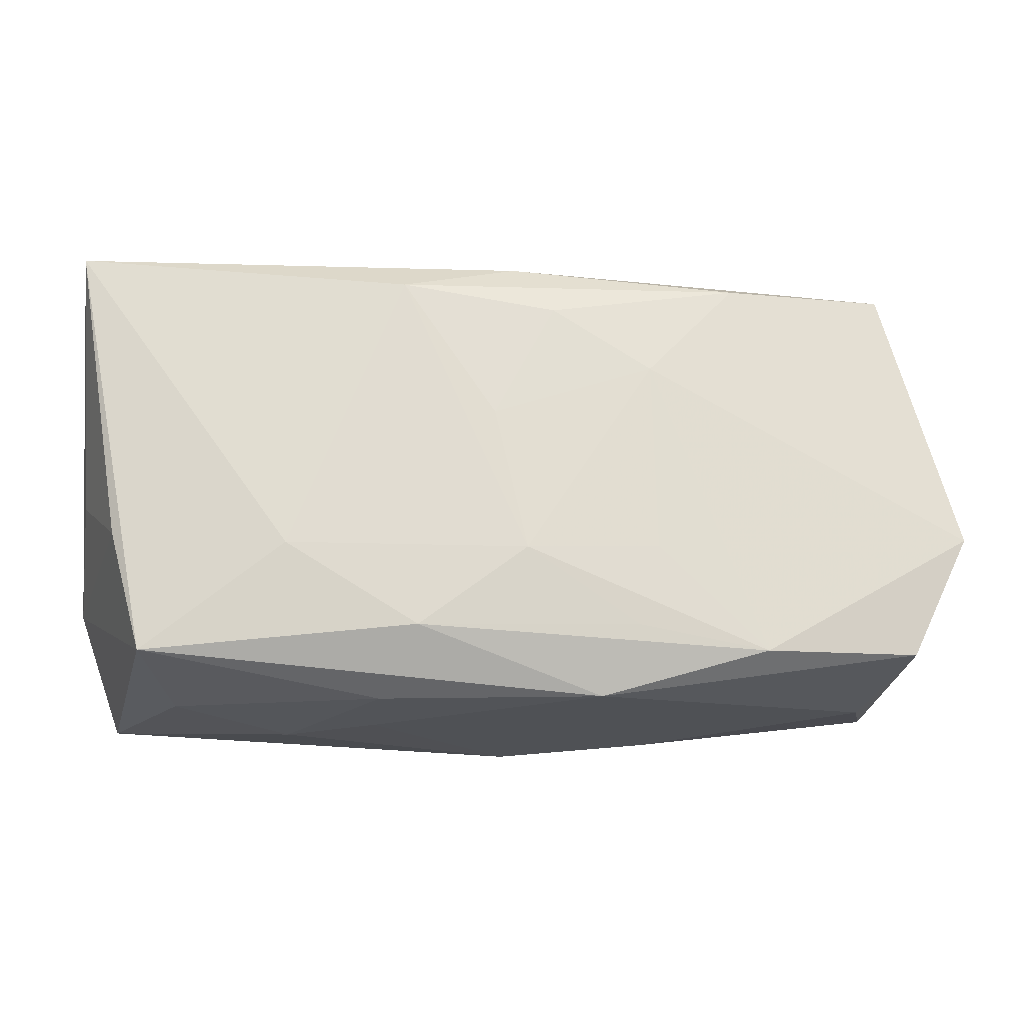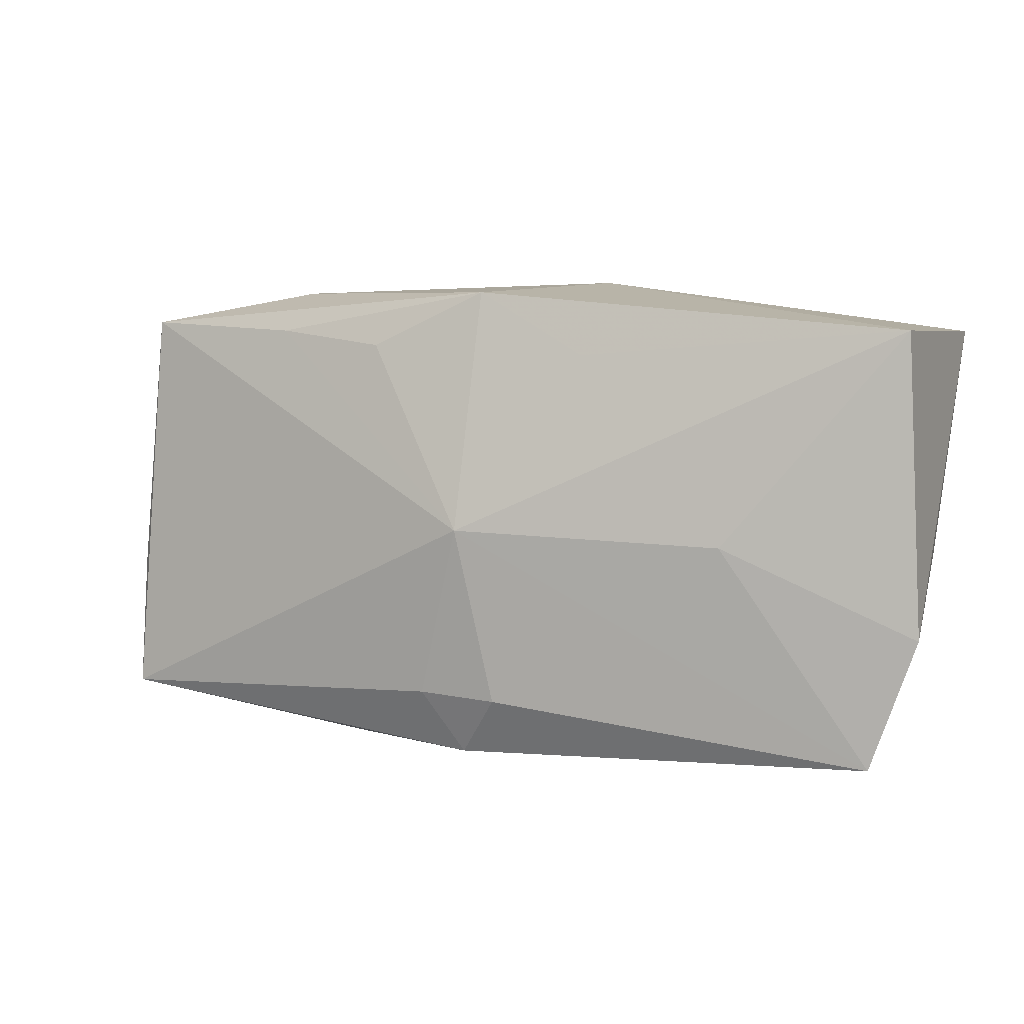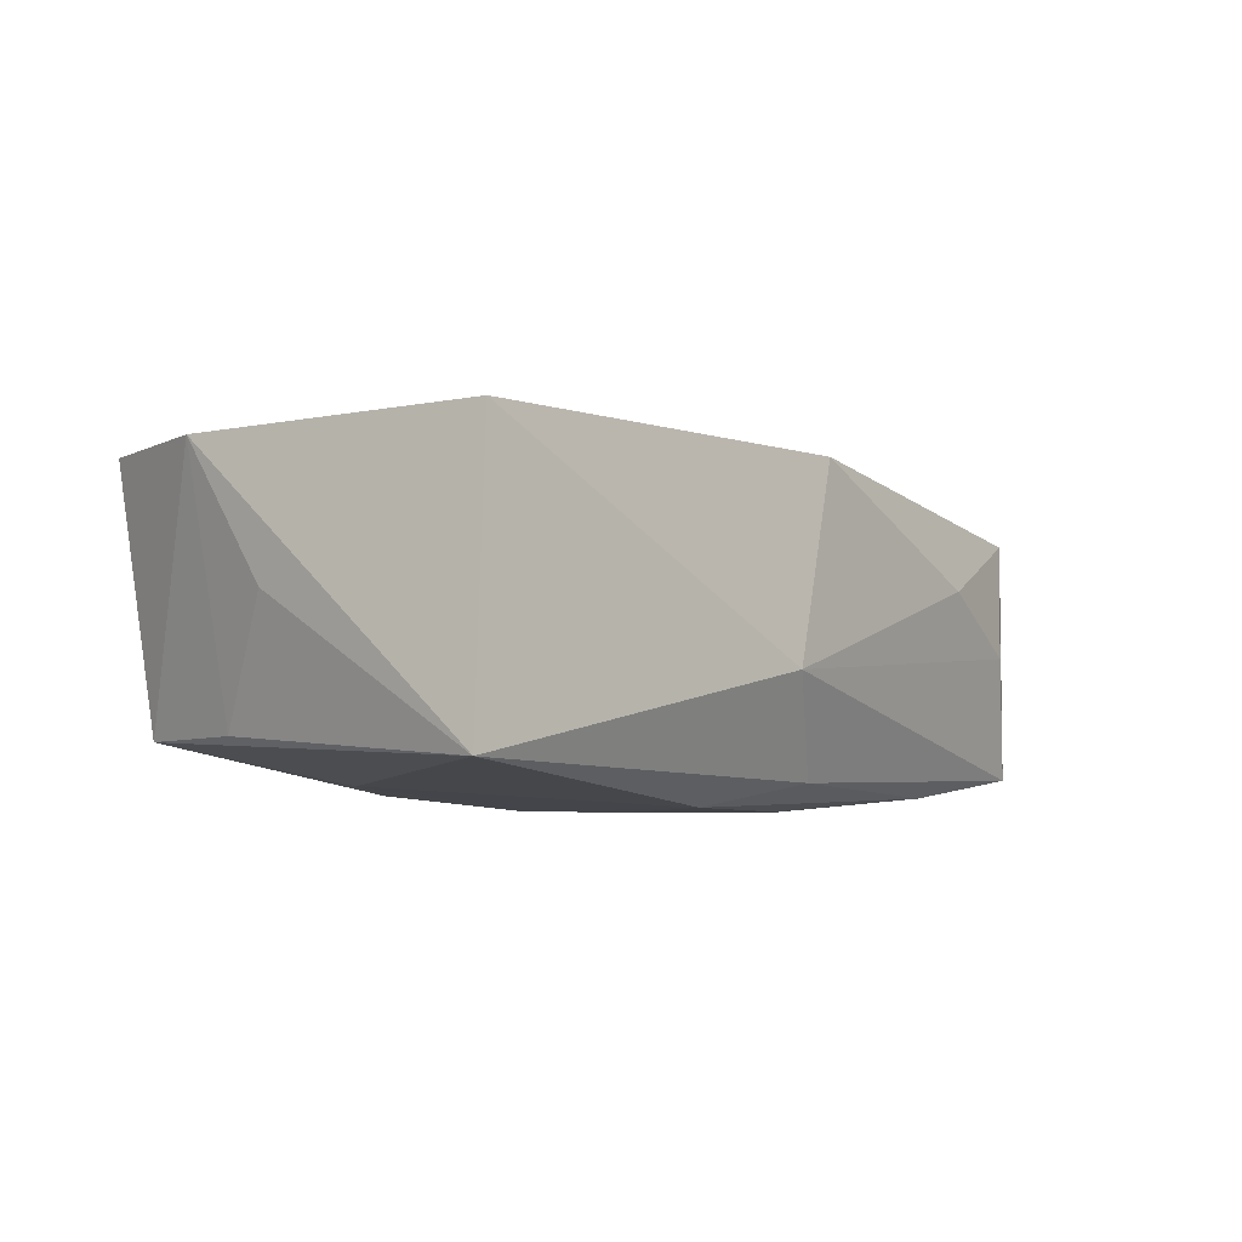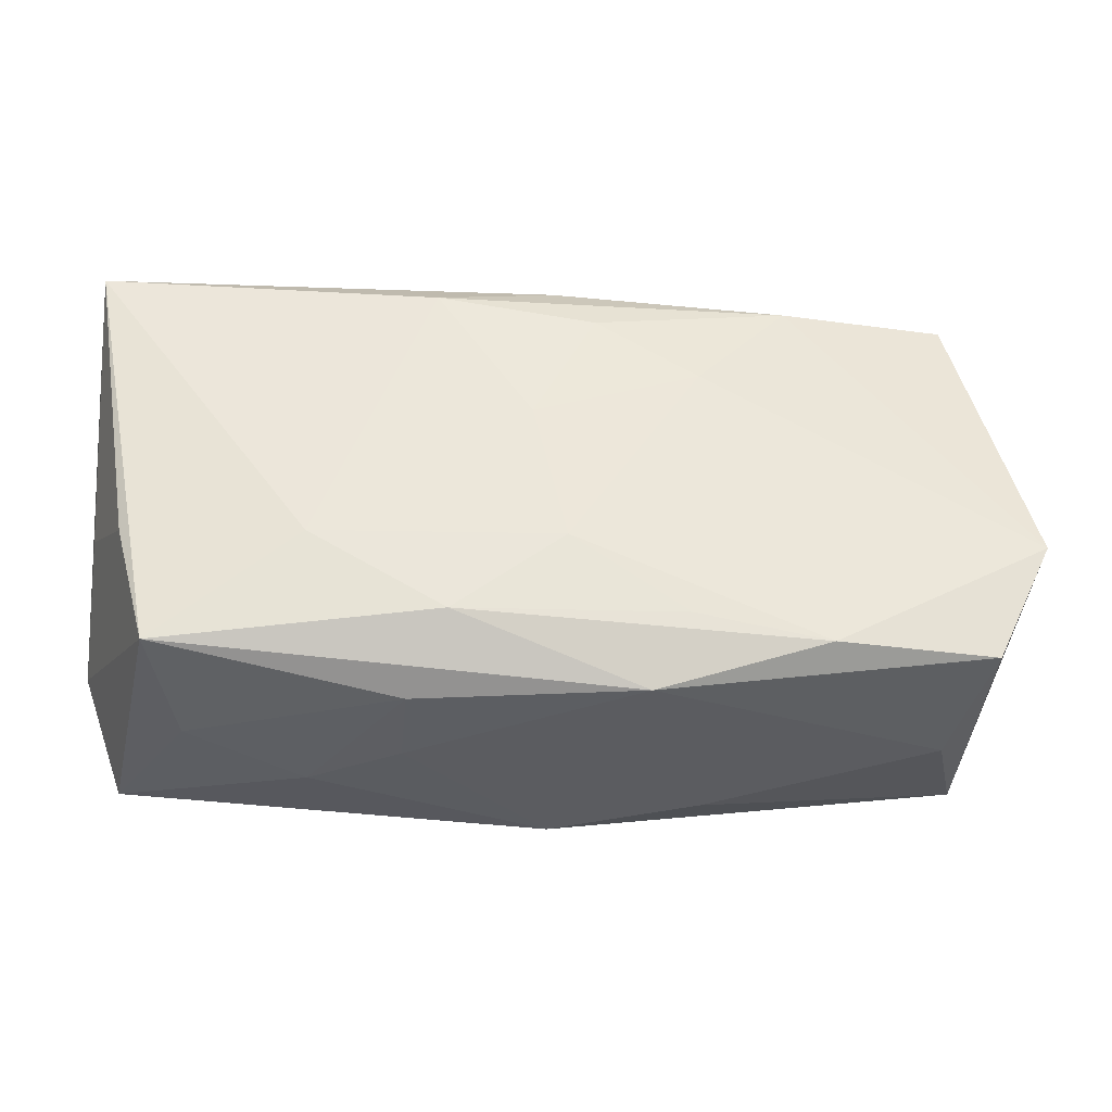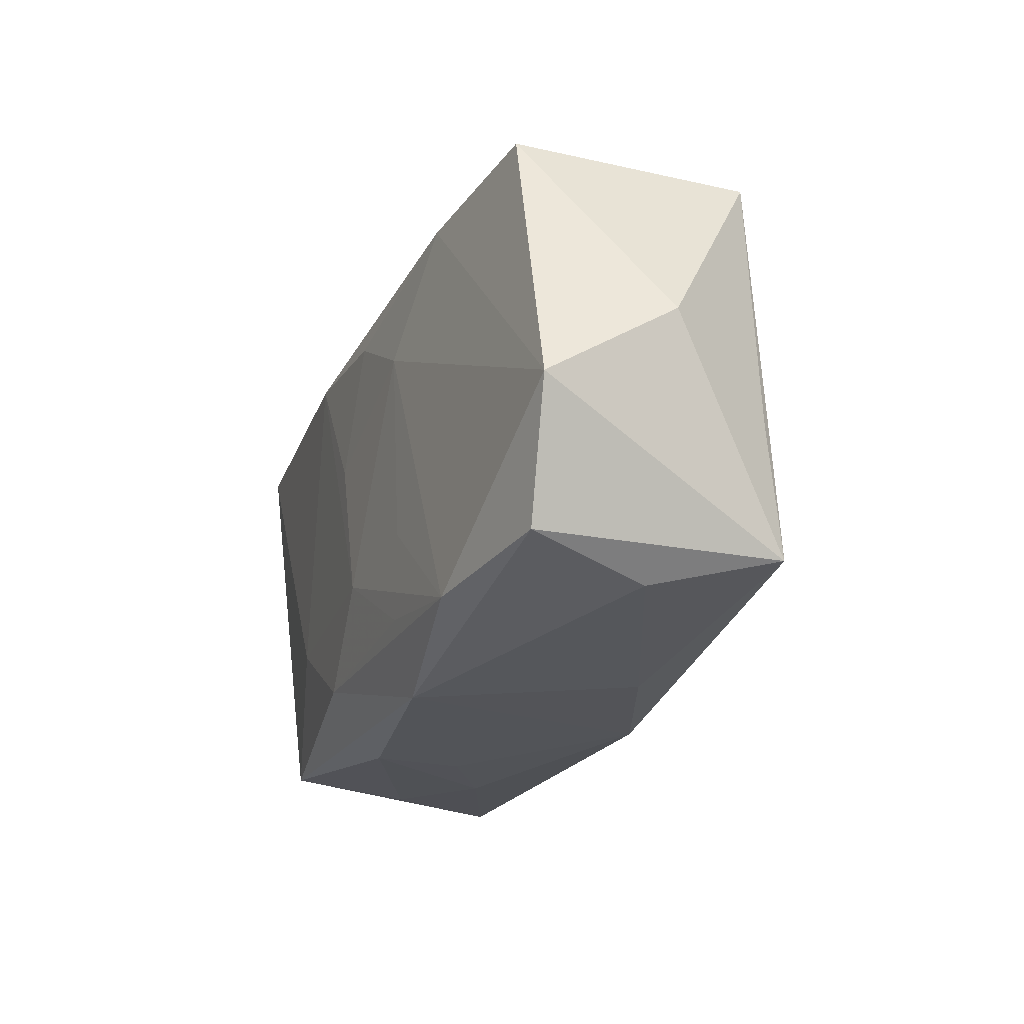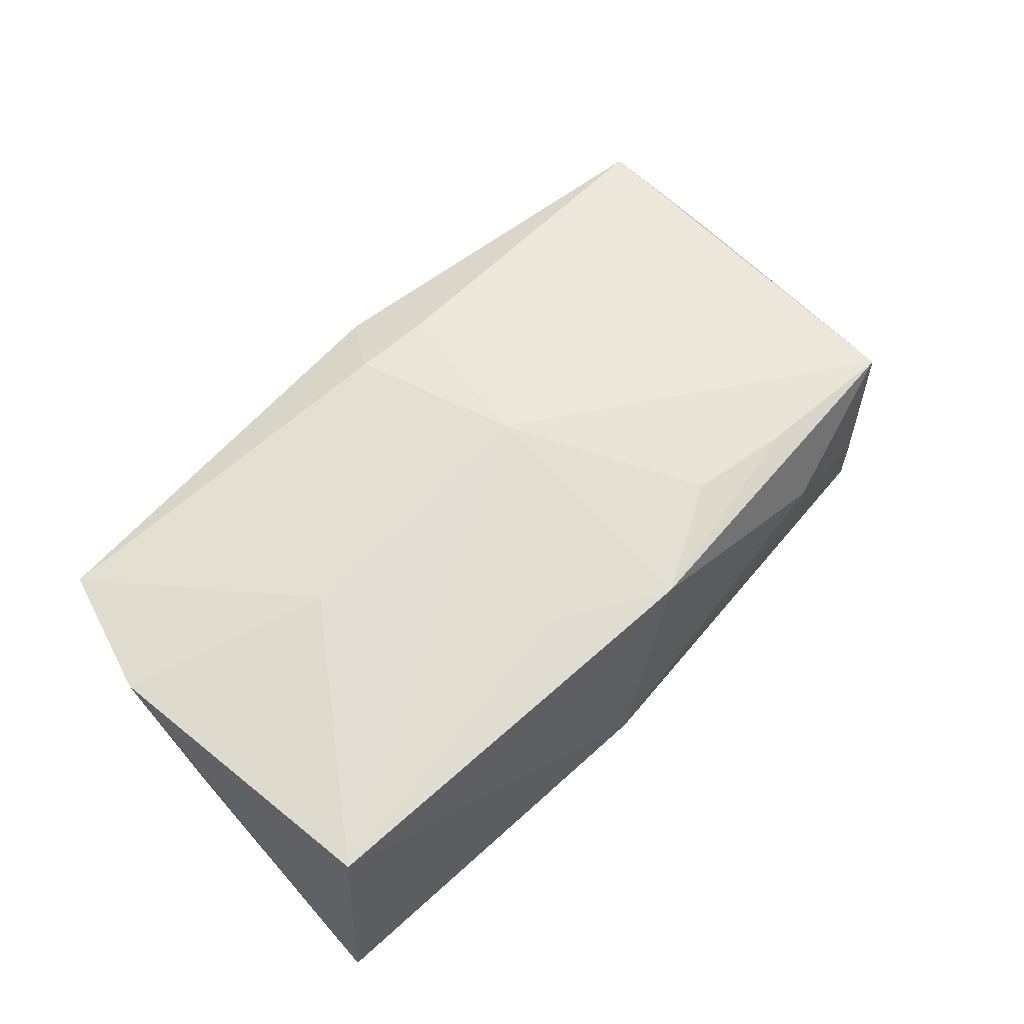
<metadata>
{"format":"obj","ext":"obj","renderer":"f3d","projection":"perspective","resolution":1024,"background":"white","views":[{"elev":-22.9,"azim":173.3,"up":"+Y"},{"elev":5.0,"azim":20.9,"up":"+Y"},{"elev":-6.2,"azim":125.2,"up":"+Z"},{"elev":-37.9,"azim":174.8,"up":"+Y"},{"elev":-23.1,"azim":-111.0,"up":"+Y"},{"elev":59.2,"azim":132.3,"up":"+Z"}]}
</metadata>
<code>
v -0.007923 -0.02156 -0.01073
v -0.01439 -0.02039 0.007776
v -0.03102 0.01994 -0.0009893
v 0.02242 -0.001022 0.01419
v -0.0345 0.01837 0.009362
v -0.02005 0.01754 0.0114
v -0.01222 0.008382 -0.01454
v 0.01018 0.01549 -0.01477
v 0.00829 -0.01652 -0.01329
v 0.00191 0.003196 -0.01477
v -0.03664 -0.004913 0.009276
v -0.01265 -0.00862 -0.01396
v 0.03783 0.01745 0.01098
v -0.02224 -0.01765 -0.01313
v -0.03473 0.01819 -0.01144
v 0.03487 -0.01992 0.0112
v 0.01983 -0.009395 -0.01297
v -0.001663 -0.02058 0.01261
v -0.0109 -0.01581 -0.01346
v 0.01889 -0.02134 0.004826
v 0.03485 -0.008074 -0.00991
v 0.02901 -0.02043 0.0001856
v -0.004909 -0.01501 0.01472
v 0.006432 0.02211 -0.004673
v 0.03898 -0.008581 0.01113
v -0.003396 0.0137 -0.01477
v 0.01116 -0.02155 -0.007763
v -0.03678 -0.01656 0.01028
v -0.0209 0.02113 0.00384
v 0.009535 0.01534 0.01294
v 0.002004 -0.01546 0.01496
v -6.217e-05 0.0209 0.01223
v -0.01013 0.01621 0.01288
v 0.03196 -0.01863 -0.009877
v 0.01119 -0.02156 8.346e-05
v -0.03351 -0.01891 -0.0002761
v -0.04124 -0.00593 -0.01171
v -0.04191 0.001189 -0.0007122
v -0.0009042 -7.341e-05 0.01671
v -0.02024 0.01741 -0.01337
v 0.03838 -0.001904 -9.775e-05
v 0.03902 0.01748 -0.01221
v -0.03618 -0.01675 -0.01083
v 4.588e-05 0.01874 -0.01273
v -0.001027 -0.009445 -0.01445
f 4 13 39
f 25 13 4
f 9 34 1
f 42 13 25
f 1 34 27
f 16 34 25
f 16 31 18
f 25 4 16
f 16 4 39
f 39 31 16
f 18 31 23
f 23 31 39
f 15 37 38
f 38 5 15
f 25 34 21
f 34 42 21
f 32 33 39
f 34 9 17
f 17 42 34
f 42 17 8
f 20 16 18
f 22 27 34
f 34 16 22
f 22 20 27
f 16 20 22
f 14 9 1
f 1 43 14
f 14 43 37
f 38 37 28
f 37 43 28
f 39 5 28
f 28 23 39
f 18 23 28
f 41 42 25
f 25 21 41
f 41 21 42
f 6 32 5
f 33 32 6
f 6 5 39
f 39 33 6
f 13 42 24
f 24 32 13
f 39 13 30
f 30 32 39
f 13 32 30
f 7 14 37
f 42 8 44
f 44 24 42
f 15 24 44
f 1 27 35
f 27 20 35
f 35 18 1
f 35 20 18
f 45 17 9
f 45 7 10
f 10 8 45
f 45 8 17
f 36 28 43
f 36 43 1
f 11 5 38
f 38 28 11
f 11 28 5
f 18 28 2
f 1 18 2
f 28 36 2
f 2 36 1
f 3 15 5
f 3 24 15
f 26 8 10
f 10 7 26
f 15 44 40
f 40 44 8
f 8 26 40
f 40 26 7
f 37 15 40
f 40 7 37
f 9 14 19
f 19 45 9
f 14 45 19
f 14 7 12
f 12 45 14
f 7 45 12
f 32 24 29
f 24 3 29
f 5 32 29
f 29 3 5

</code>
